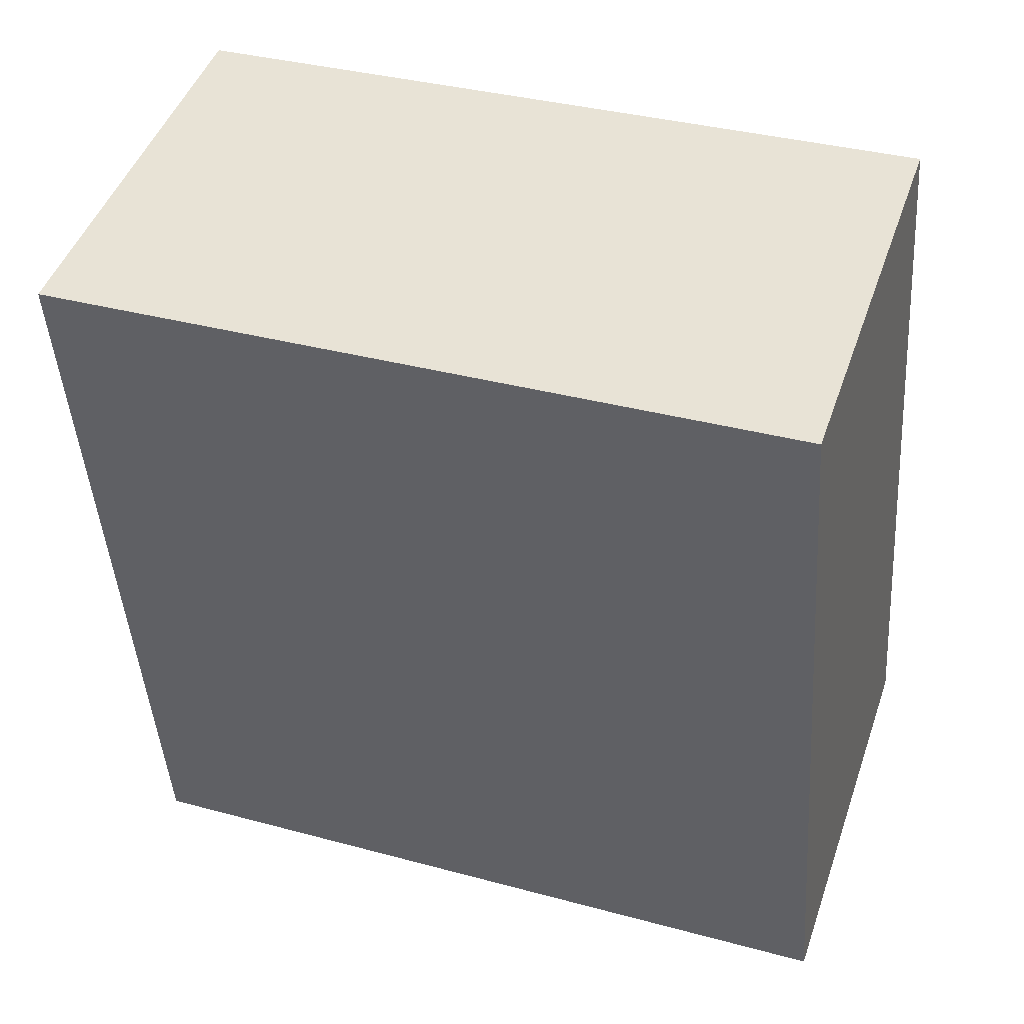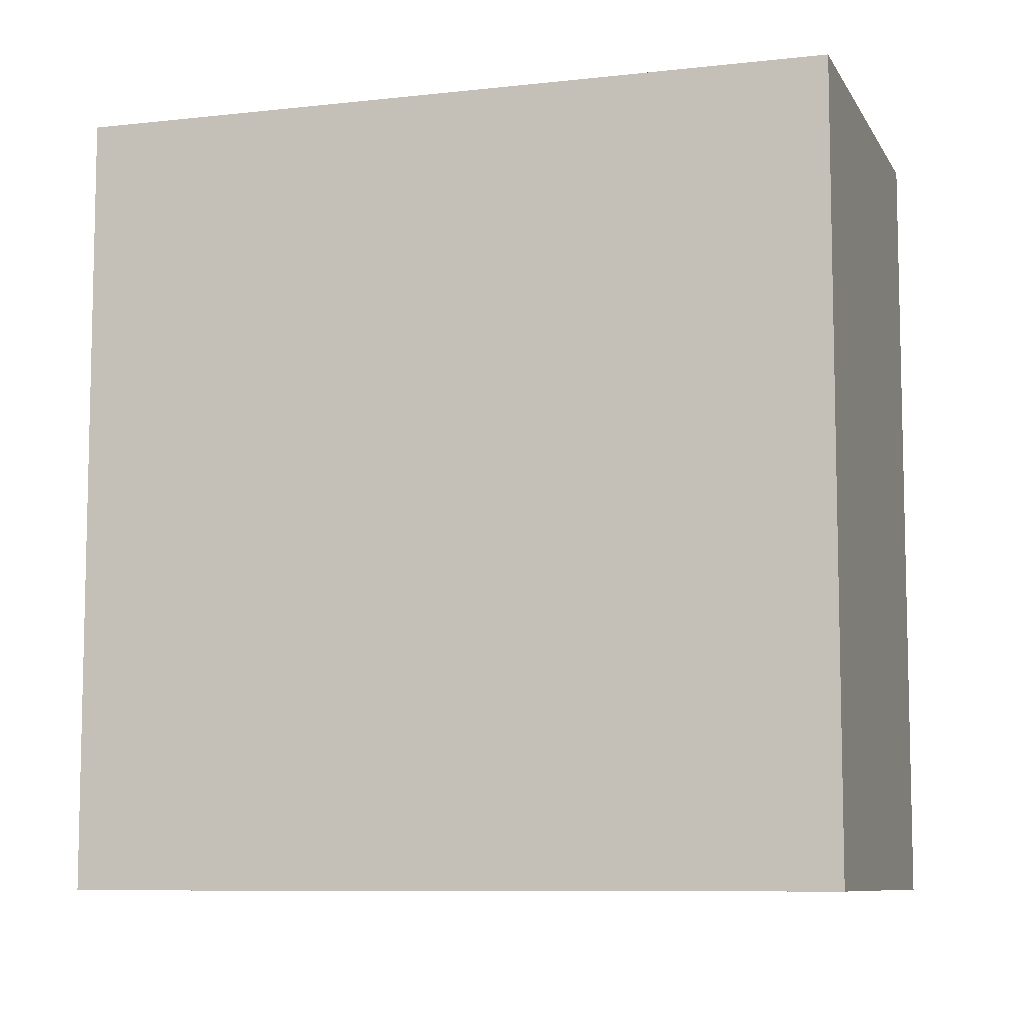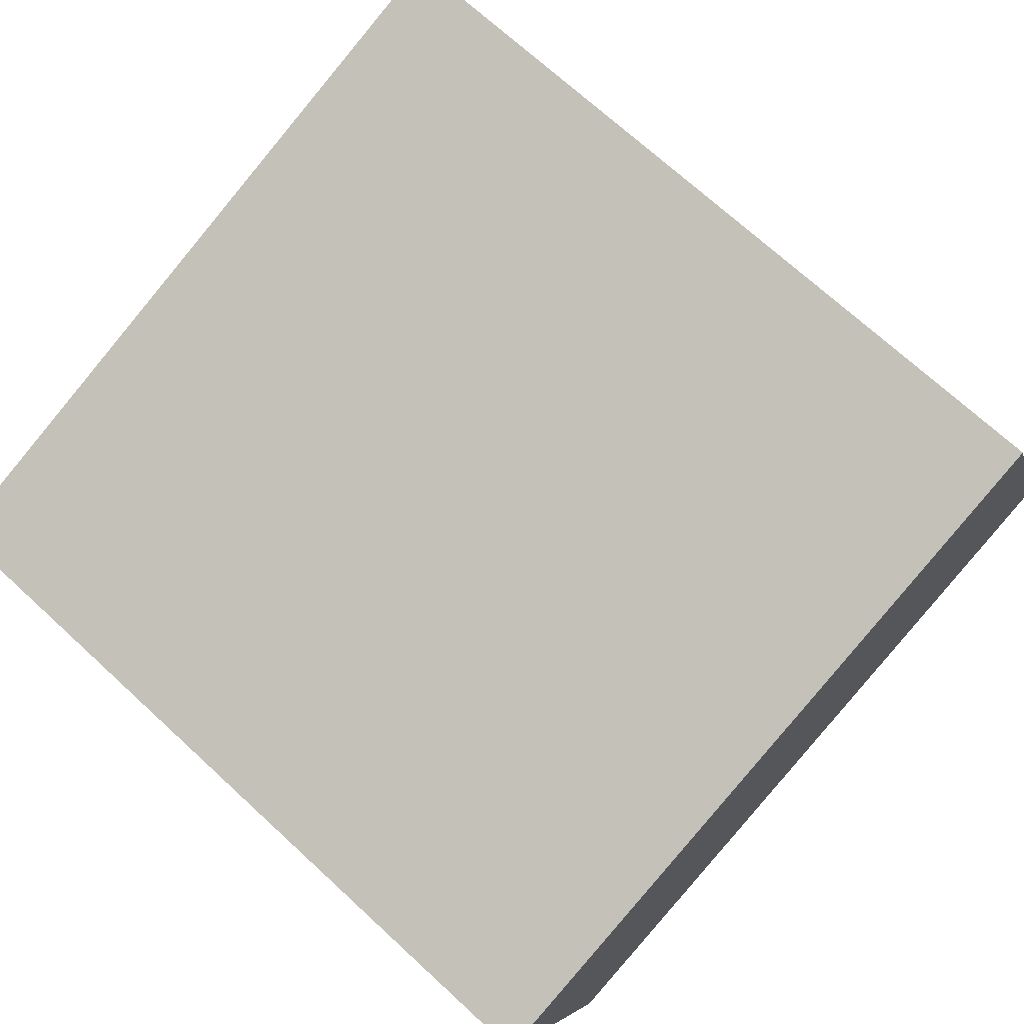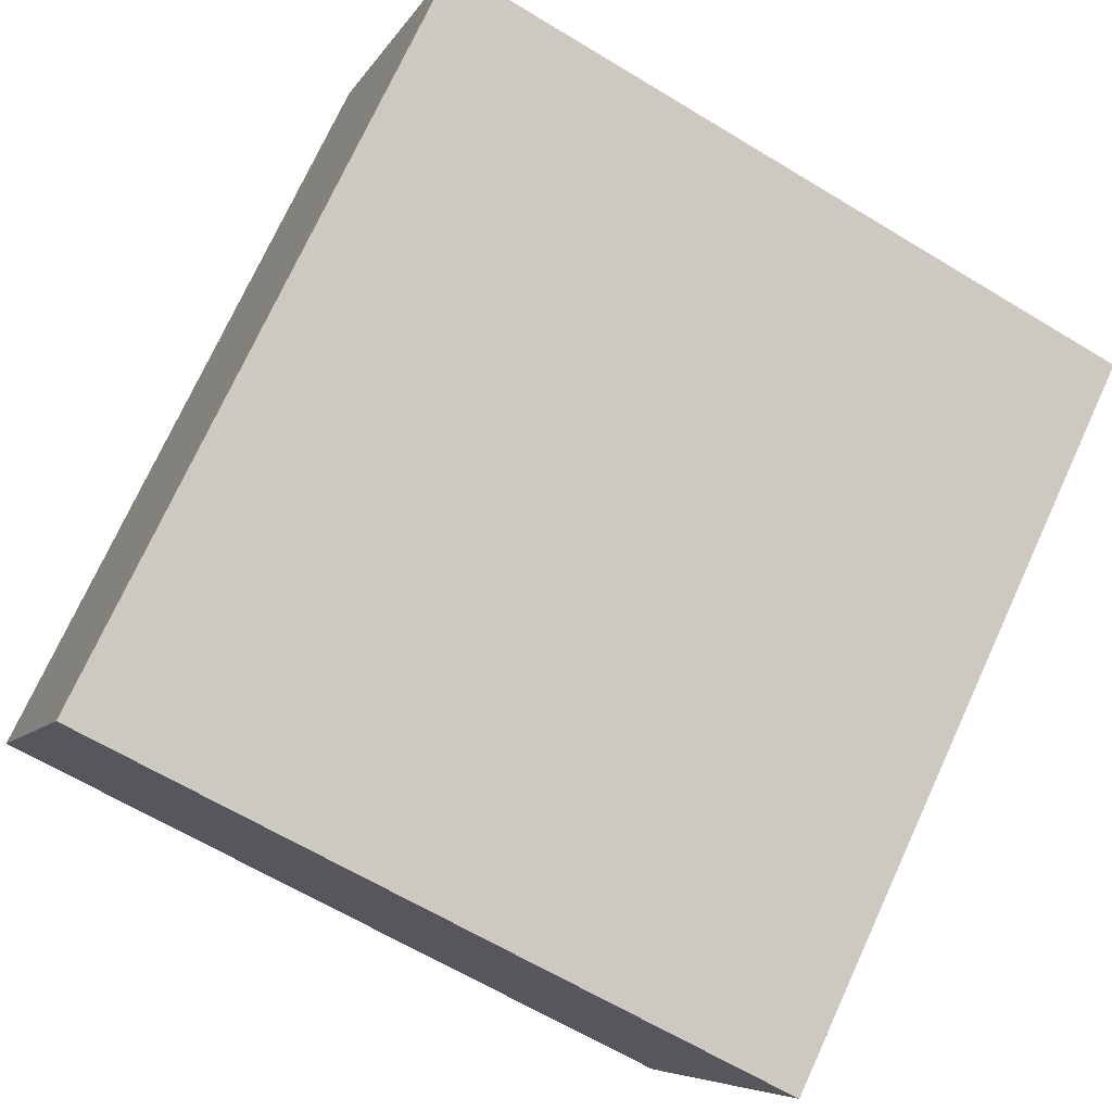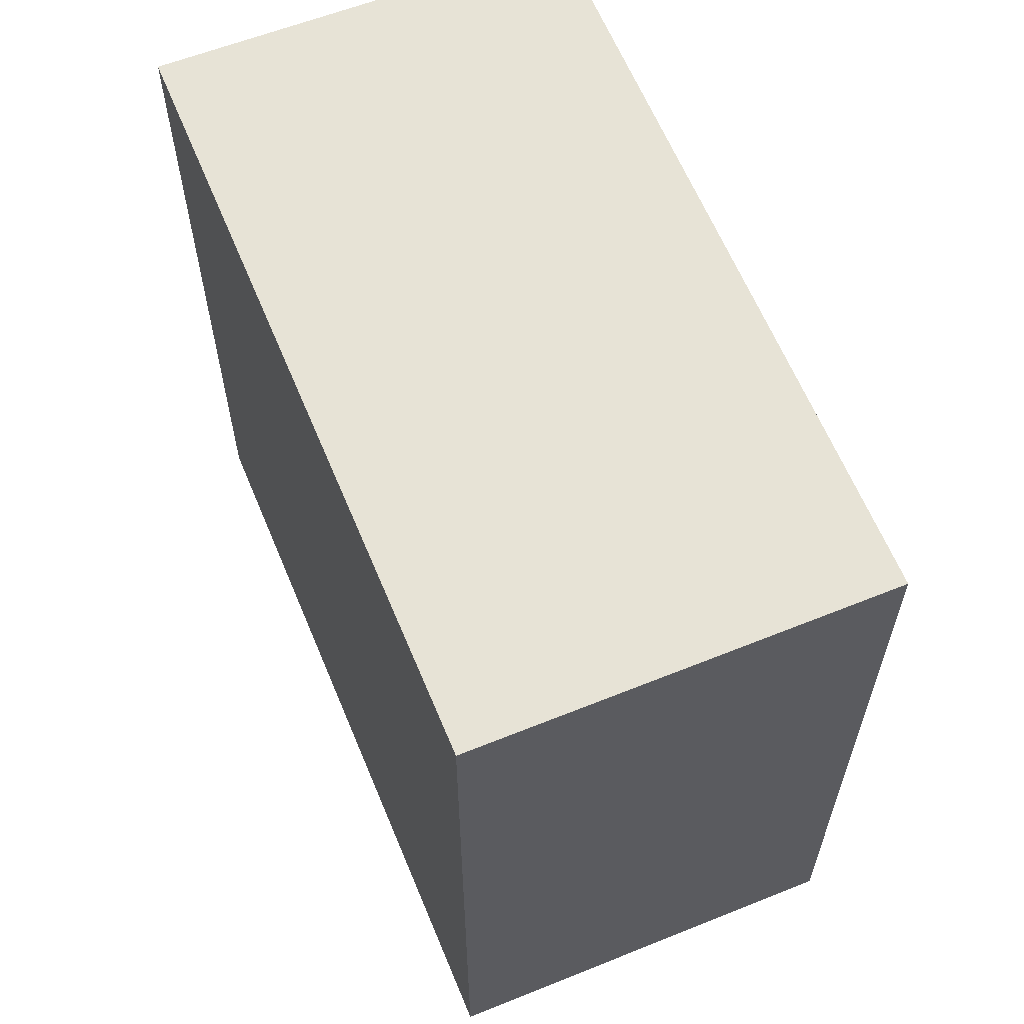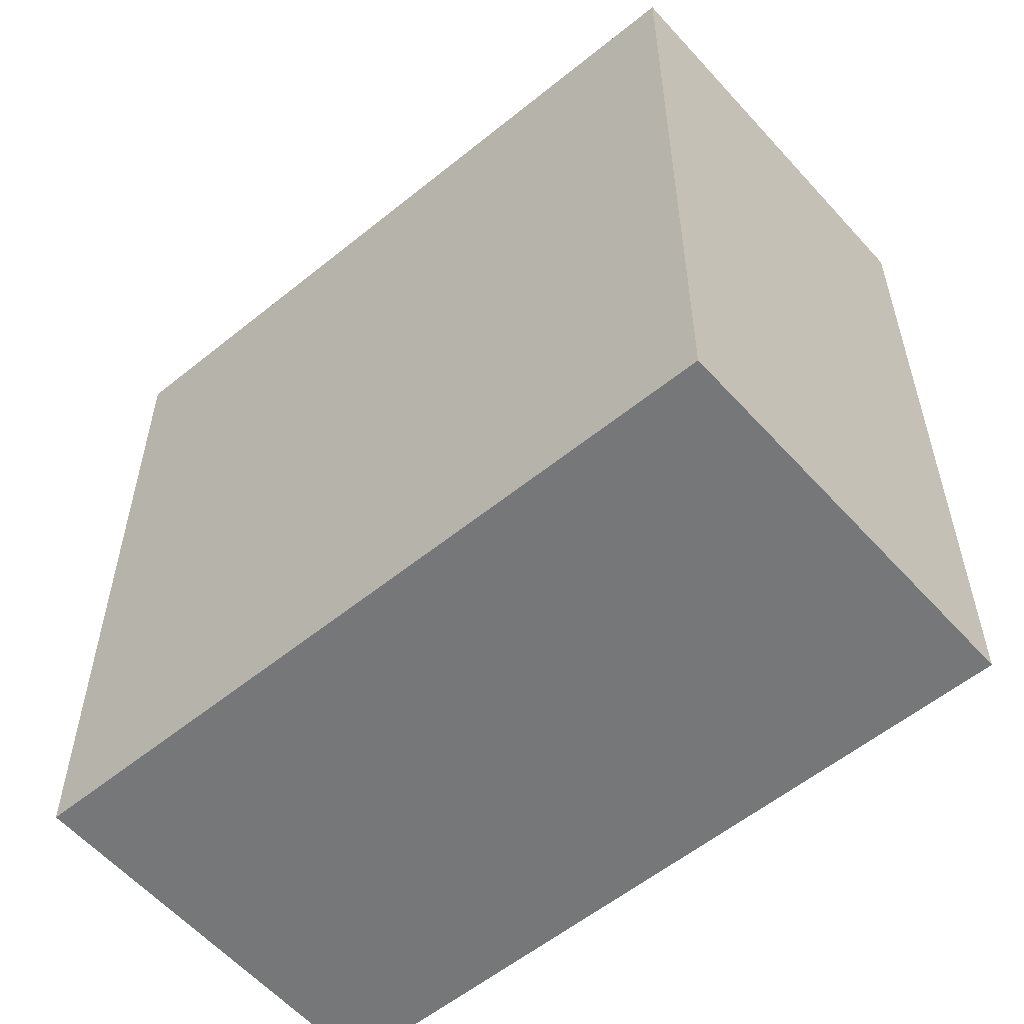
<metadata>
{"format":"obj","ext":"obj","renderer":"f3d","projection":"perspective","resolution":1024,"background":"white","views":[{"elev":-44.8,"azim":3.9,"up":"+Z"},{"elev":-8.5,"azim":-142.8,"up":"+Y"},{"elev":70.7,"azim":132.7,"up":"+Z"},{"elev":74.6,"azim":24.8,"up":"+Z"},{"elev":62.7,"azim":-92.7,"up":"+Y"},{"elev":-57.0,"azim":60.0,"up":"+Y"}]}
</metadata>
<code>
v  0 1.929 1.181e-16
v  2.099 1.929 0.333
v  1.773 1.929 -0.639
v  0.343 1.929 0.966
v  2.099 -2.039e-17 0.333
v  1.773 3.913e-17 -0.639
v  0 0 0
v  0.343 -5.915e-17 0.966
g defaultobject
f 1 2 3
f 2 1 4
f 5 3 2
f 3 5 6
f 6 1 3
f 1 6 7
f 7 4 1
f 4 7 8
f 8 2 4
f 2 8 5
f 5 7 6
f 7 5 8

</code>
